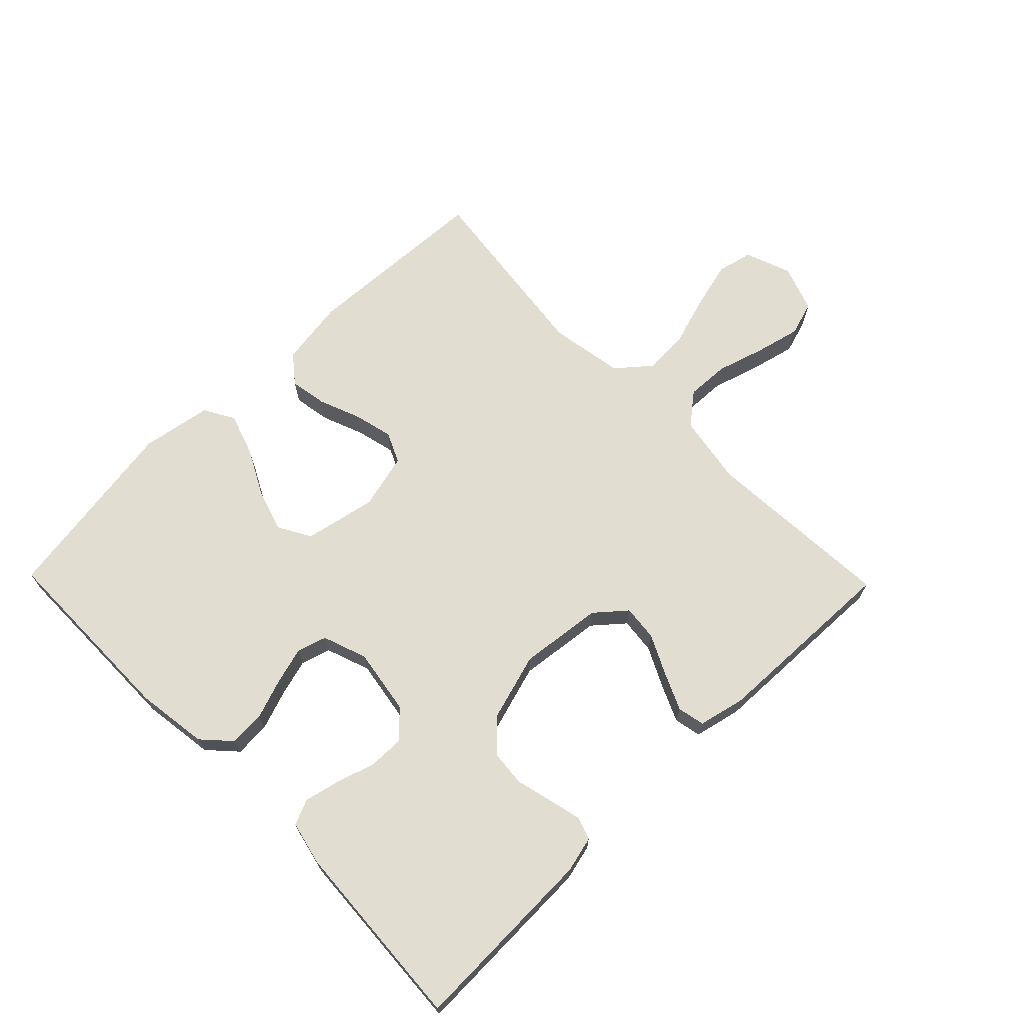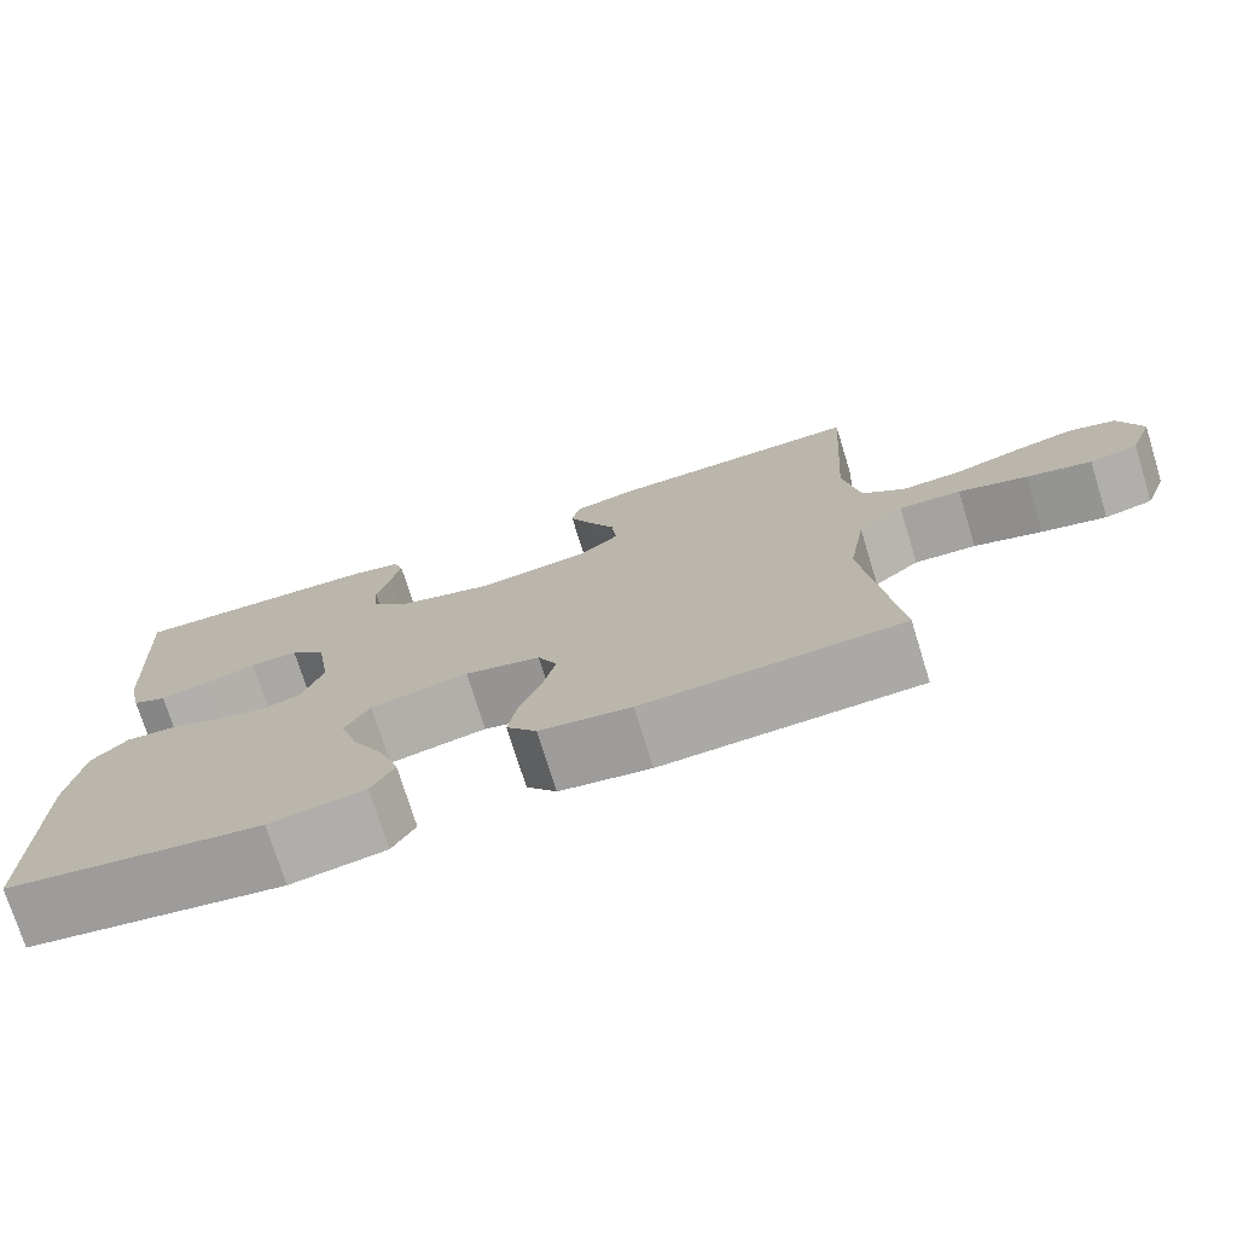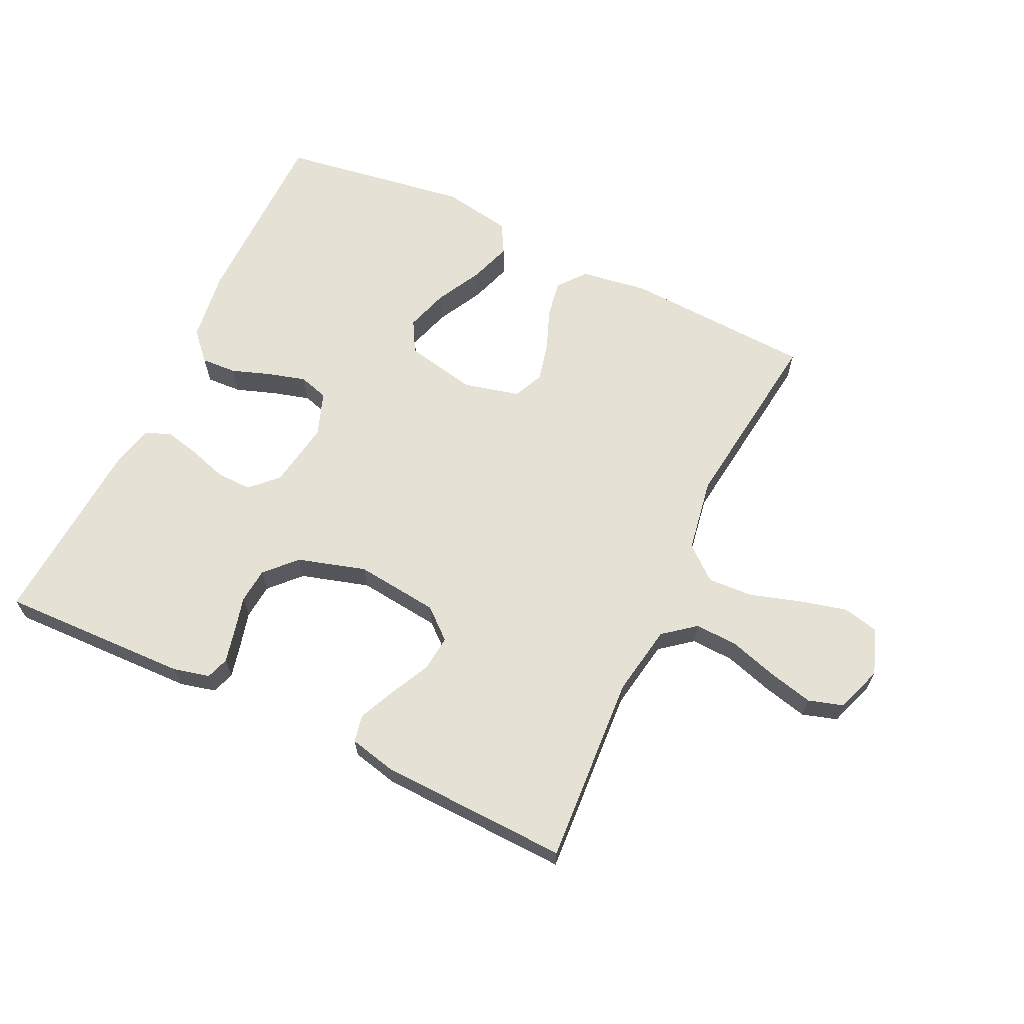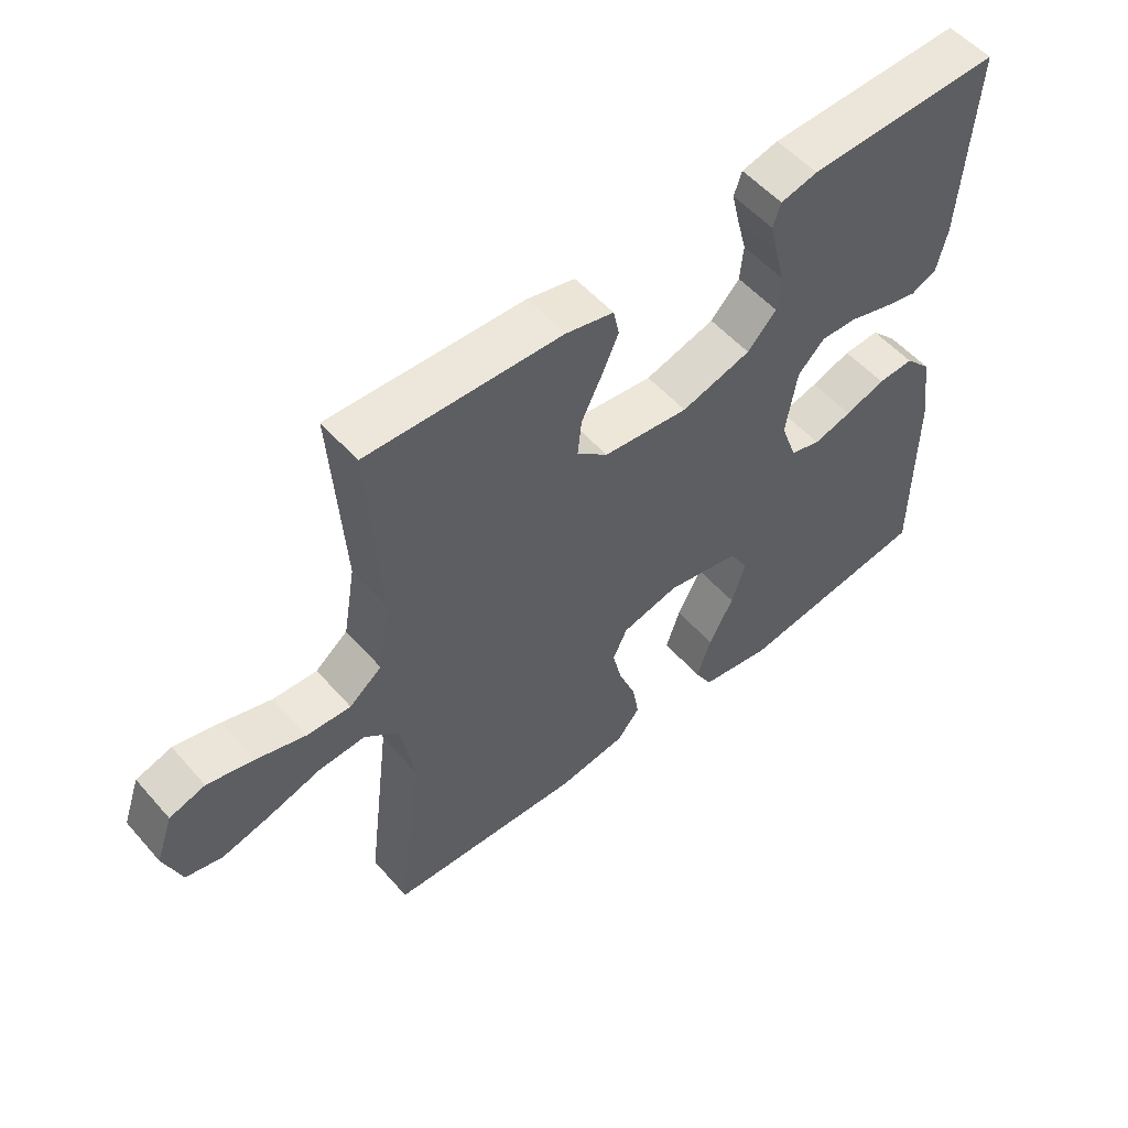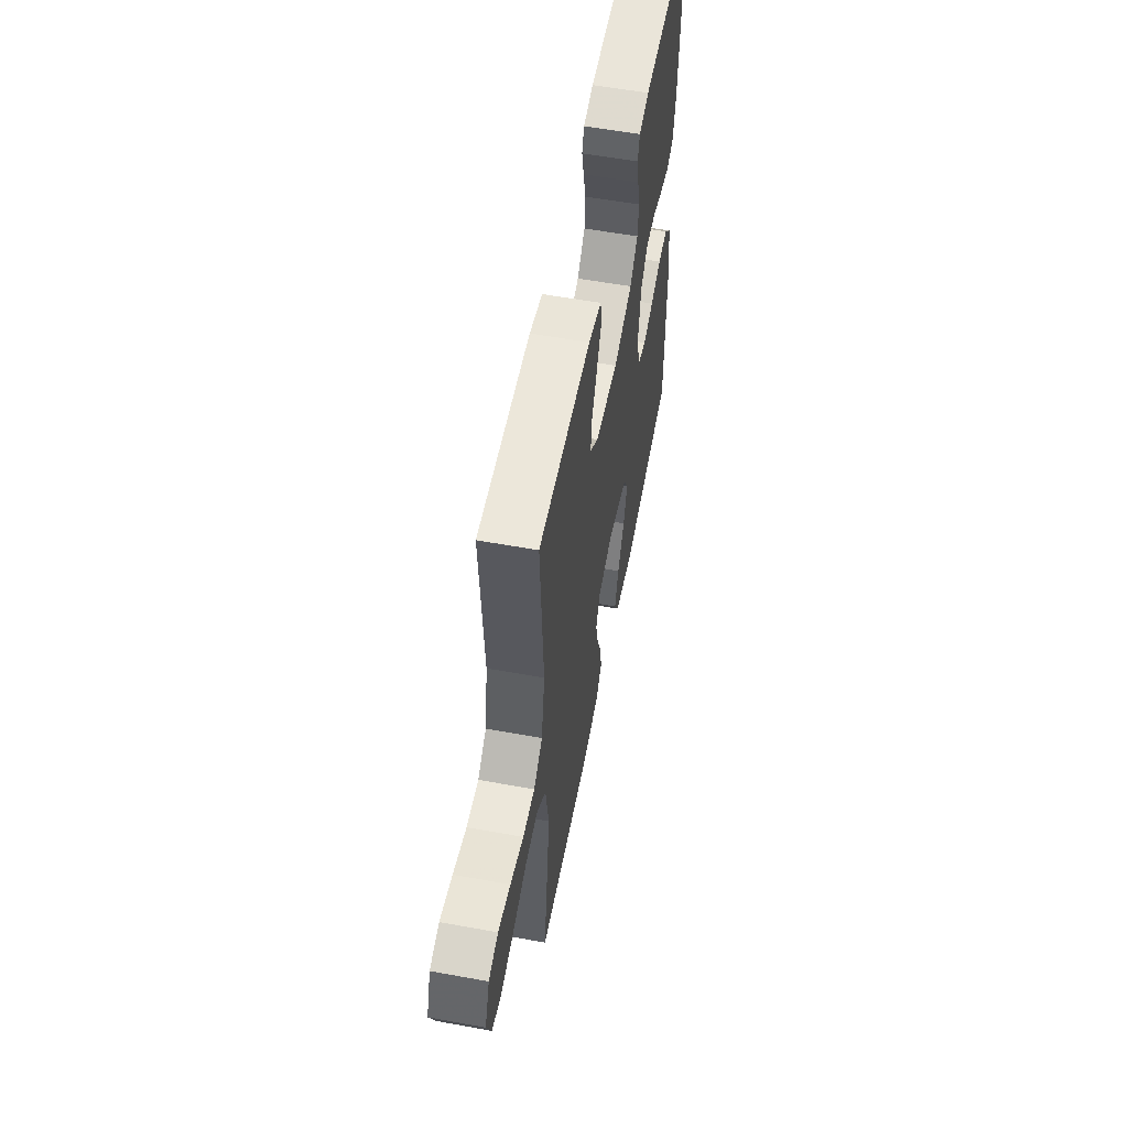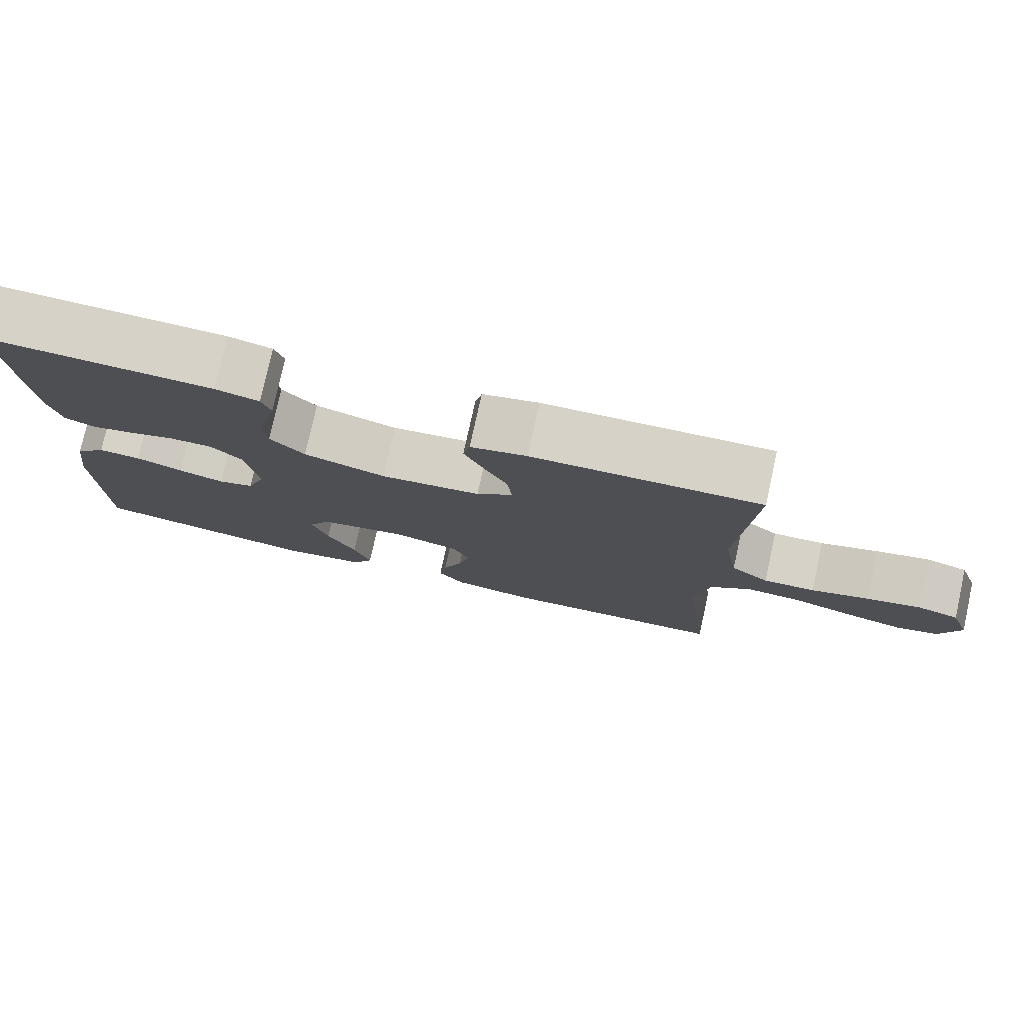
<metadata>
{"format":"obj","ext":"obj","renderer":"f3d","projection":"perspective","resolution":1024,"background":"white","views":[{"elev":68.6,"azim":-44.3,"up":"+Y"},{"elev":-74.5,"azim":17.2,"up":"+Z"},{"elev":64.8,"azim":25.5,"up":"+Y"},{"elev":54.0,"azim":139.7,"up":"+Z"},{"elev":56.5,"azim":100.8,"up":"+Z"},{"elev":77.8,"azim":12.4,"up":"+Z"}]}
</metadata>
<code>
v 0.5 0.07 -0.5
v 0.2 0.07 -0.515
v 0.094 0.07 -0.499
v 0.059 0.07 -0.455
v 0.069 0.07 -0.396
v 0.095 0.07 -0.33
v 0.11 0.07 -0.268
v 0.088 0.07 -0.22
v 0 0.07 -0.198
v -0.114 0.07 -0.221
v -0.143 0.07 -0.272
v -0.122 0.07 -0.34
v -0.084 0.07 -0.413
v -0.062 0.07 -0.479
v -0.089 0.07 -0.527
v -0.2 0.07 -0.546
v -0.5 0.07 -0.5
v -0.501 0.07 -0.2
v -0.485 0.07 -0.086
v -0.444 0.07 -0.042
v -0.388 0.07 -0.045
v -0.326 0.07 -0.067
v -0.266 0.07 -0.084
v -0.219 0.07 -0.07
v -0.194 0.07 0
v -0.211 0.07 0.105
v -0.252 0.07 0.146
v -0.308 0.07 0.145
v -0.369 0.07 0.126
v -0.425 0.07 0.113
v -0.465 0.07 0.13
v -0.481 0.07 0.2
v -0.5 0.07 0.5
v -0.2 0.07 0.491
v -0.143 0.07 0.477
v -0.131 0.07 0.441
v -0.143 0.07 0.39
v -0.158 0.07 0.332
v -0.153 0.07 0.276
v -0.108 0.07 0.228
v 0 0.07 0.196
v 0.132 0.07 0.211
v 0.18 0.07 0.252
v 0.174 0.07 0.309
v 0.143 0.07 0.372
v 0.117 0.07 0.43
v 0.126 0.07 0.473
v 0.2 0.07 0.49
v 0.5 0.07 0.5
v 0.481 0.07 0.2
v 0.5 0.07 0.088
v 0.55 0.07 0.048
v 0.618 0.07 0.051
v 0.694 0.07 0.074
v 0.765 0.07 0.091
v 0.82 0.07 0.074
v 0.846 0.07 0
v 0.819 0.07 -0.073
v 0.763 0.07 -0.086
v 0.688 0.07 -0.067
v 0.608 0.07 -0.042
v 0.536 0.07 -0.038
v 0.483 0.07 -0.082
v 0.463 0.07 -0.2
v 0.5 0 -0.5
v 0.2 0 -0.515
v 0.094 0 -0.499
v 0.059 0 -0.455
v 0.069 0 -0.396
v 0.095 0 -0.33
v 0.11 0 -0.268
v 0.088 0 -0.22
v 0 0 -0.198
v -0.114 0 -0.221
v -0.143 0 -0.272
v -0.122 0 -0.34
v -0.084 0 -0.413
v -0.062 0 -0.479
v -0.089 0 -0.527
v -0.2 0 -0.546
v -0.5 0 -0.5
v -0.501 0 -0.2
v -0.485 0 -0.086
v -0.444 0 -0.042
v -0.388 0 -0.045
v -0.326 0 -0.067
v -0.266 0 -0.084
v -0.219 0 -0.07
v -0.194 0 0
v -0.211 0 0.105
v -0.252 0 0.146
v -0.308 0 0.145
v -0.369 0 0.126
v -0.425 0 0.113
v -0.465 0 0.13
v -0.481 0 0.2
v -0.5 0 0.5
v -0.2 0 0.491
v -0.143 0 0.477
v -0.131 0 0.441
v -0.143 0 0.39
v -0.158 0 0.332
v -0.153 0 0.276
v -0.108 0 0.228
v 0 0 0.196
v 0.132 0 0.211
v 0.18 0 0.252
v 0.174 0 0.309
v 0.143 0 0.372
v 0.117 0 0.43
v 0.126 0 0.473
v 0.2 0 0.49
v 0.5 0 0.5
v 0.481 0 0.2
v 0.5 0 0.088
v 0.55 0 0.048
v 0.618 0 0.051
v 0.694 0 0.074
v 0.765 0 0.091
v 0.82 0 0.074
v 0.846 0 0
v 0.819 0 -0.073
v 0.763 0 -0.086
v 0.688 0 -0.067
v 0.608 0 -0.042
v 0.536 0 -0.038
v 0.483 0 -0.082
v 0.463 0 -0.2
f 58 59 60 61
f 56 57 58 61
f 56 61 62
f 53 54 55 56
f 53 56 62
f 52 53 62 63
f 47 48 49 50
f 47 50 51
f 44 45 46 47
f 44 47 51
f 43 44 51 52
f 35 36 37 38
f 33 34 35 38
f 33 38 39
f 32 33 39 40
f 28 29 30 31
f 28 31 32 40
f 19 20 21 22
f 19 22 23
f 18 19 23
f 17 18 23 24
f 15 16 17 24
f 12 13 14 15
f 11 12 15 24
f 3 4 5 6
f 3 6 7
f 64 1 2 3
f 63 64 3 7
f 42 43 52 63
f 41 42 63 7
f 27 28 40 41
f 26 27 41
f 25 26 41
f 10 11 24 25
f 9 10 25 41
f 8 9 41
f 7 8 41
f 125 124 123 122
f 125 122 121 120
f 126 125 120
f 120 119 118 117
f 126 120 117
f 127 126 117 116
f 114 113 112 111
f 115 114 111
f 111 110 109 108
f 115 111 108
f 116 115 108 107
f 102 101 100 99
f 102 99 98 97
f 103 102 97
f 104 103 97 96
f 95 94 93 92
f 104 96 95 92
f 86 85 84 83
f 87 86 83
f 87 83 82
f 88 87 82 81
f 88 81 80 79
f 79 78 77 76
f 88 79 76 75
f 70 69 68 67
f 71 70 67
f 67 66 65 128
f 71 67 128 127
f 127 116 107 106
f 71 127 106 105
f 105 104 92 91
f 105 91 90
f 105 90 89
f 89 88 75 74
f 105 89 74 73
f 105 73 72
f 105 72 71
f 1 65 66 2
f 2 66 67 3
f 3 67 68 4
f 4 68 69 5
f 5 69 70 6
f 6 70 71 7
f 7 71 72 8
f 8 72 73 9
f 9 73 74 10
f 10 74 75 11
f 11 75 76 12
f 12 76 77 13
f 13 77 78 14
f 14 78 79 15
f 15 79 80 16
f 16 80 81 17
f 17 81 82 18
f 18 82 83 19
f 19 83 84 20
f 20 84 85 21
f 21 85 86 22
f 22 86 87 23
f 23 87 88 24
f 24 88 89 25
f 25 89 90 26
f 26 90 91 27
f 27 91 92 28
f 28 92 93 29
f 29 93 94 30
f 30 94 95 31
f 31 95 96 32
f 32 96 97 33
f 33 97 98 34
f 34 98 99 35
f 35 99 100 36
f 36 100 101 37
f 37 101 102 38
f 38 102 103 39
f 39 103 104 40
f 40 104 105 41
f 41 105 106 42
f 42 106 107 43
f 43 107 108 44
f 44 108 109 45
f 45 109 110 46
f 46 110 111 47
f 47 111 112 48
f 48 112 113 49
f 49 113 114 50
f 50 114 115 51
f 51 115 116 52
f 52 116 117 53
f 53 117 118 54
f 54 118 119 55
f 55 119 120 56
f 56 120 121 57
f 57 121 122 58
f 58 122 123 59
f 59 123 124 60
f 60 124 125 61
f 61 125 126 62
f 62 126 127 63
f 63 127 128 64
f 64 128 65 1

</code>
